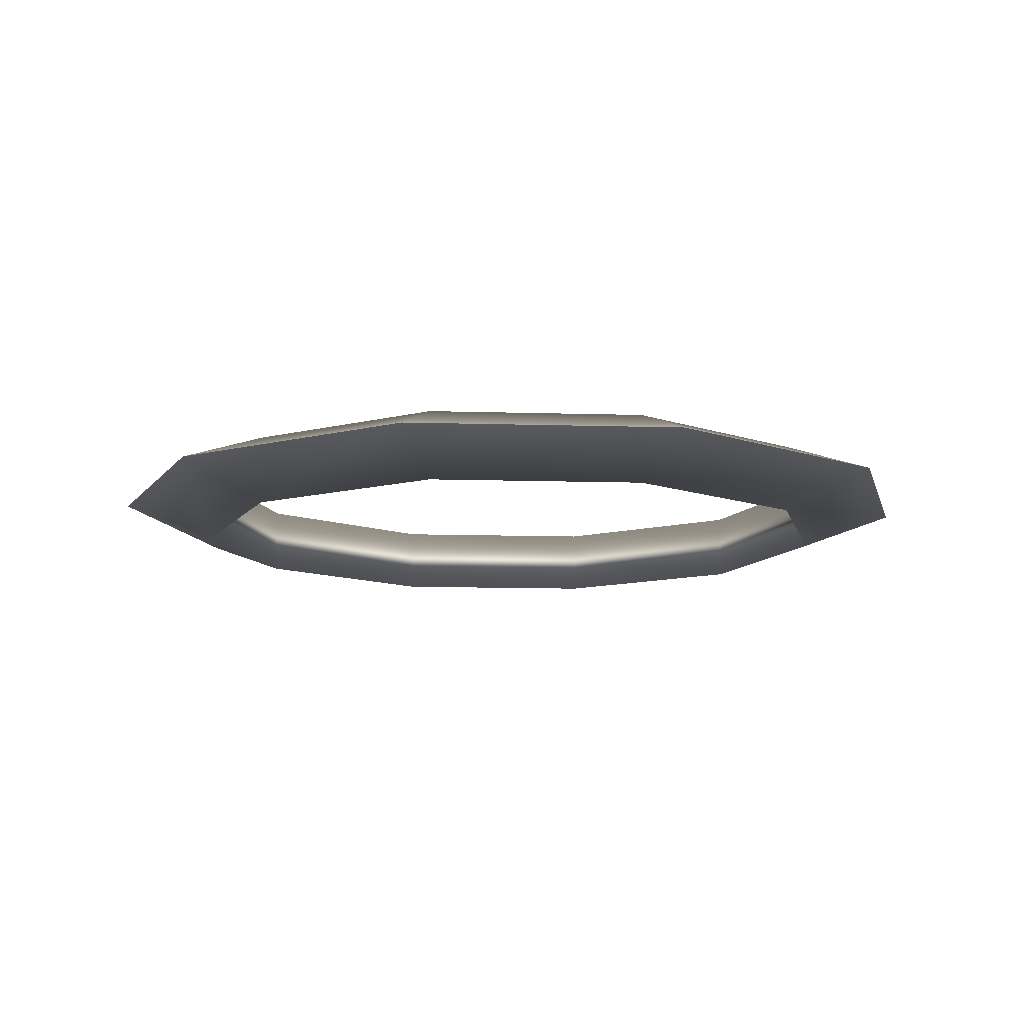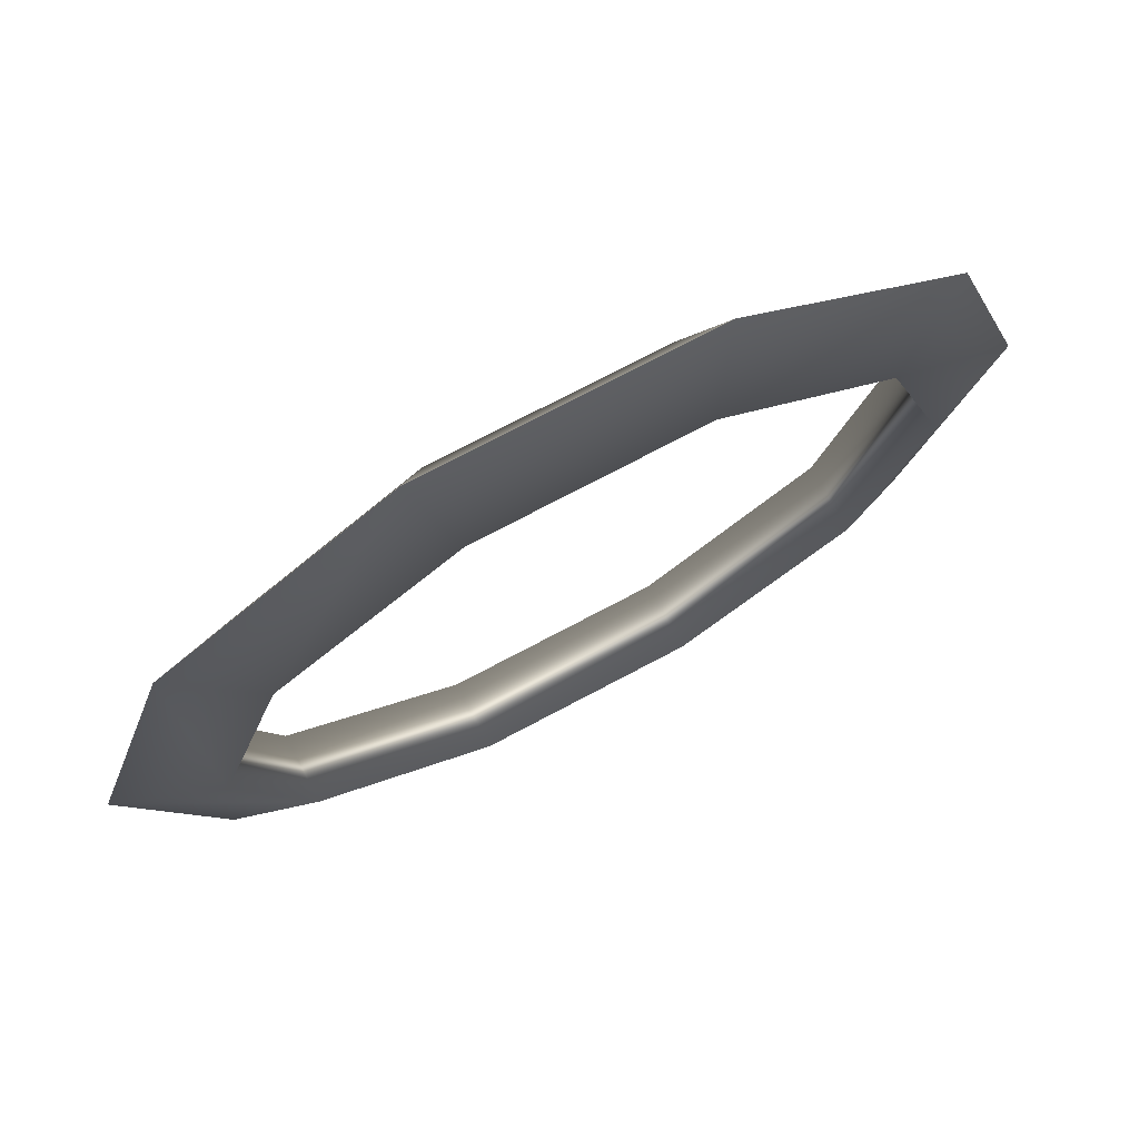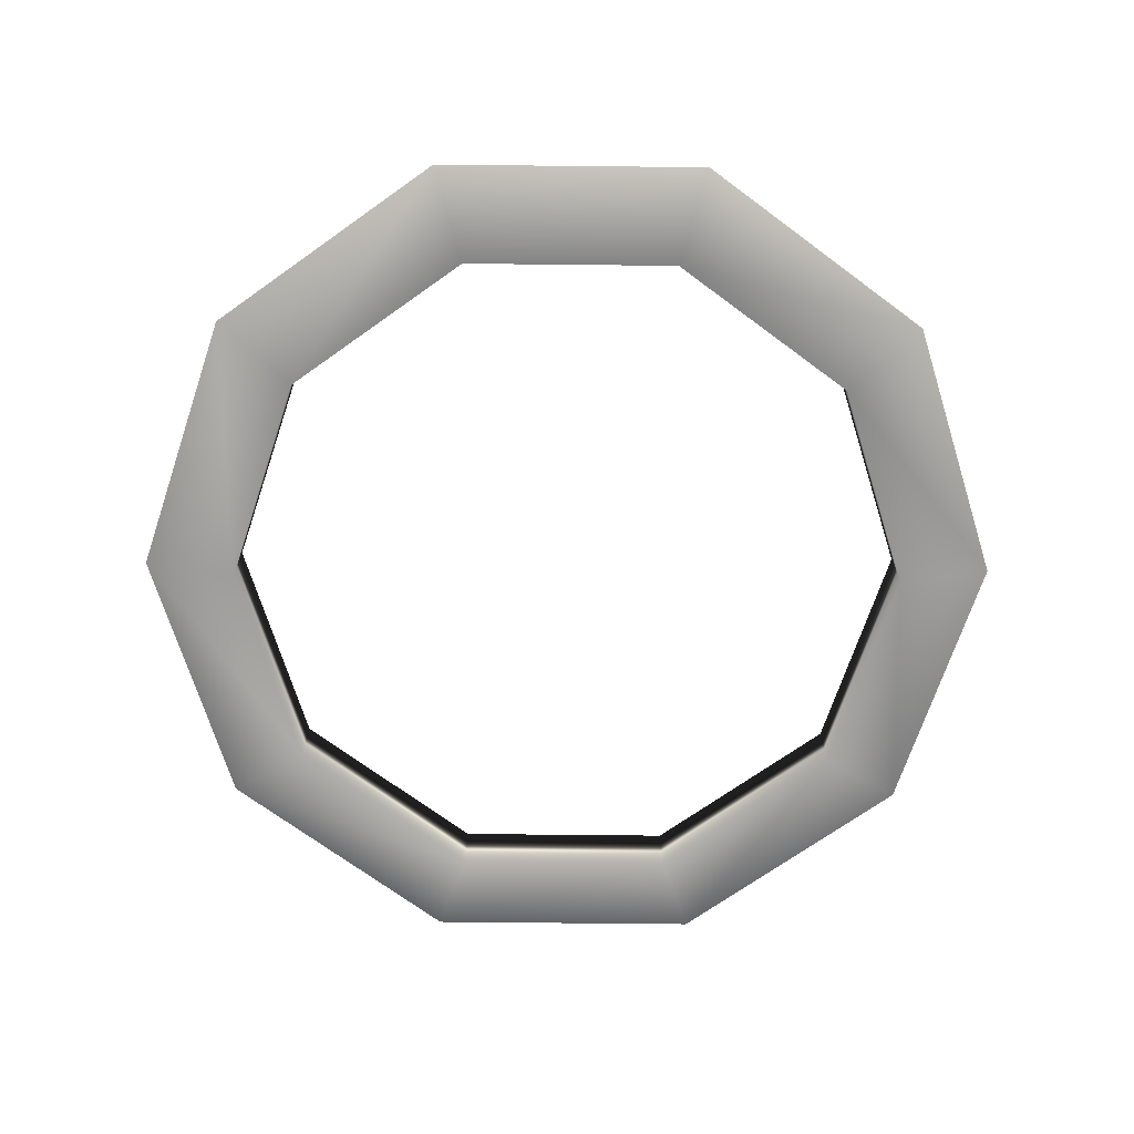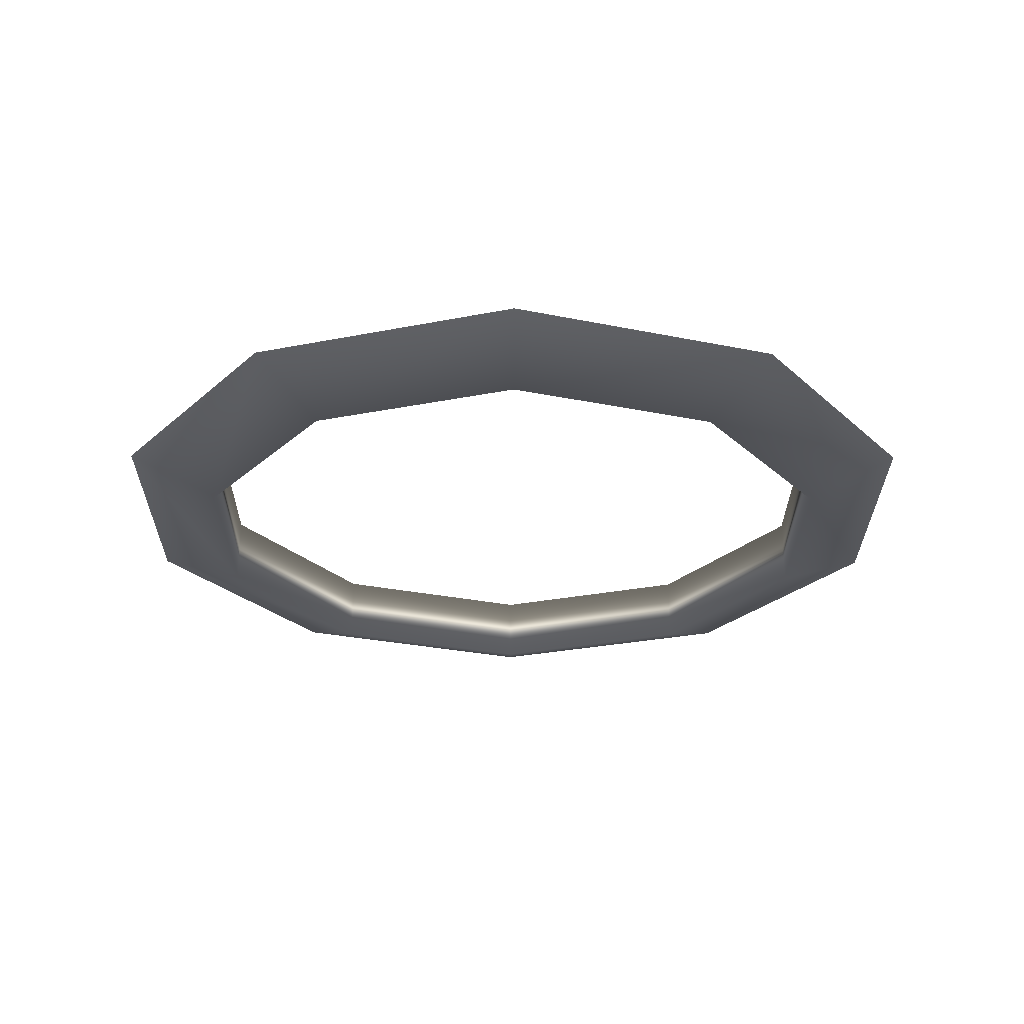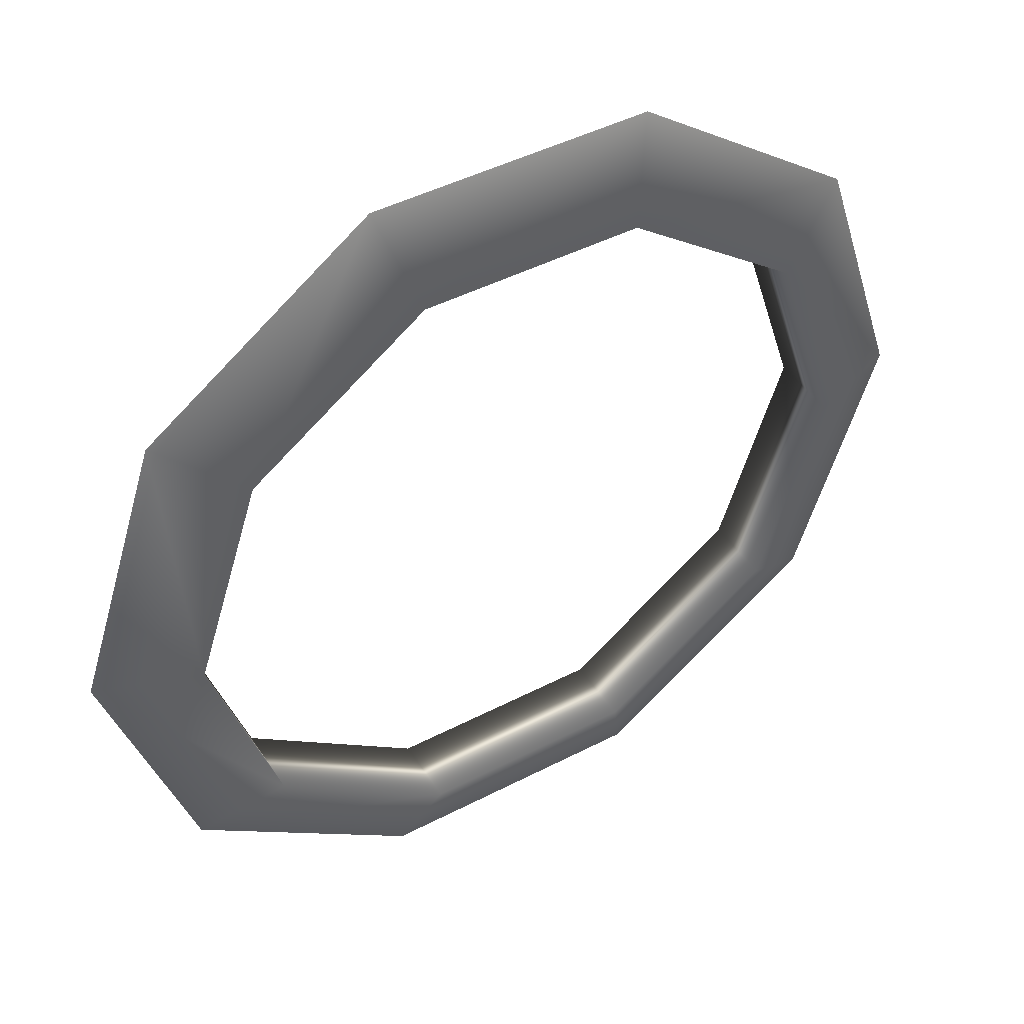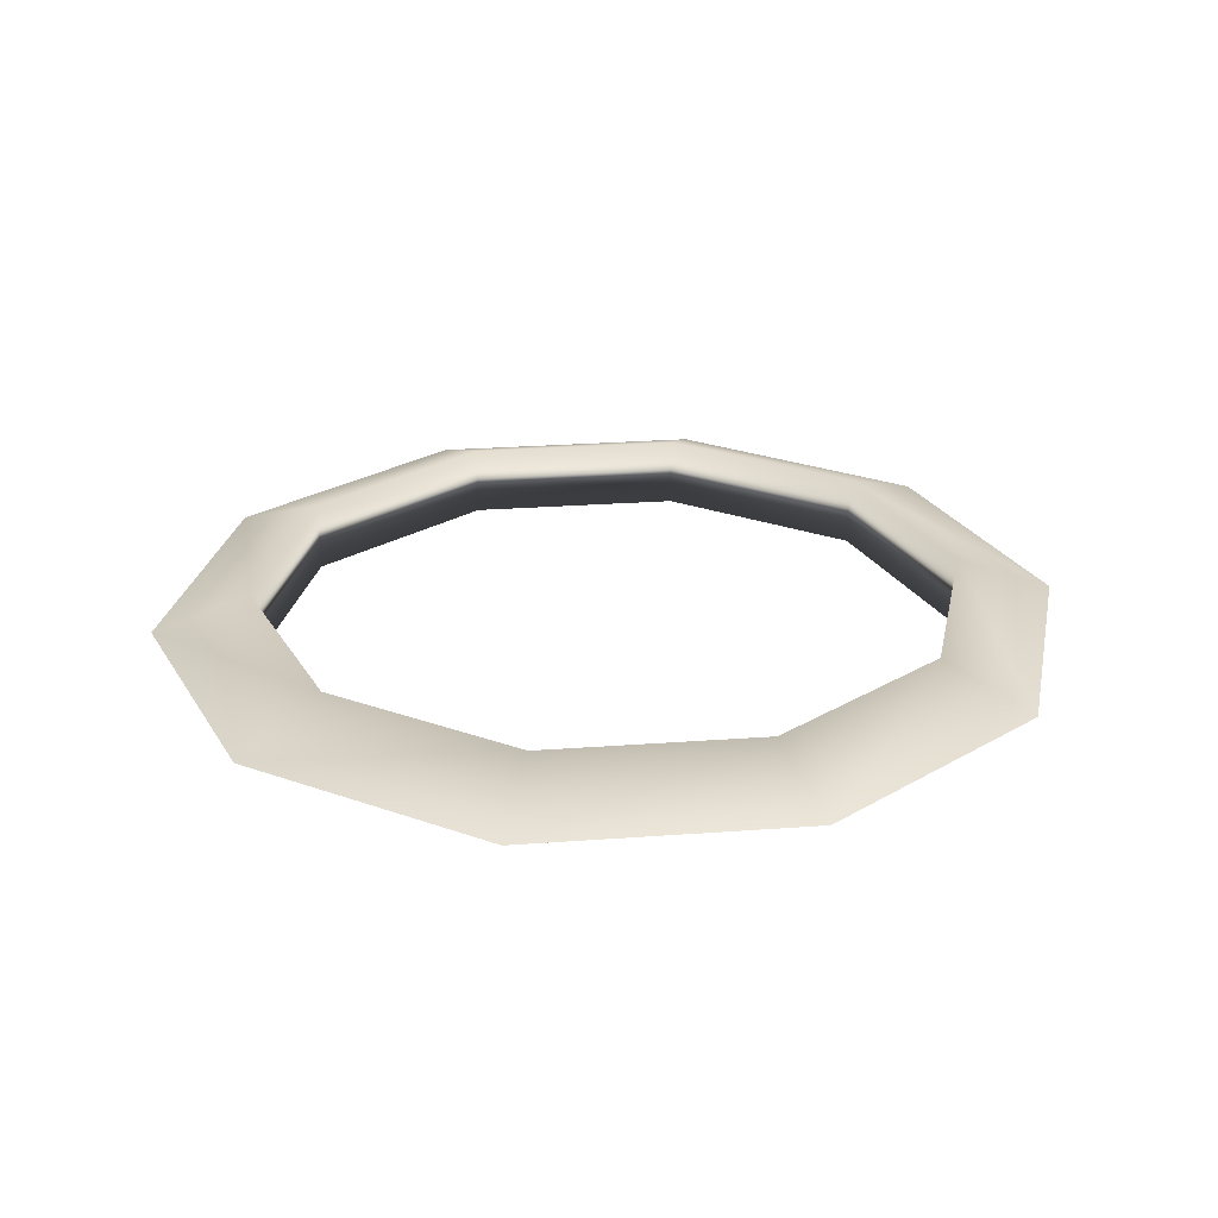
<metadata>
{"format":"obj","ext":"obj","renderer":"f3d","projection":"perspective","resolution":1024,"background":"white","views":[{"elev":-11.5,"azim":-148.2,"up":"+Z"},{"elev":73.3,"azim":-28.0,"up":"+Y"},{"elev":-70.5,"azim":-72.6,"up":"+Z"},{"elev":-26.5,"azim":161.7,"up":"+Z"},{"elev":45.3,"azim":-31.0,"up":"+Y"},{"elev":26.5,"azim":65.4,"up":"+Z"}]}
</metadata>
<code>
g CircleAttackCollider
v 1.641 0 0.1537
v 1.284 0 0.284
v 1.039 0.7549 0.284
v 1.328 0.9647 0.1537
v 1.328 -0.9647 0.1537
v 0.3969 1.221 0.284
v 0.5072 1.561 0.1537
v 1.039 -0.7549 0.284
v 0.5072 -1.561 0.1537
v -0.3969 1.221 0.284
v -0.5072 1.561 0.1537
v 0.3969 -1.221 0.284
v -0.5072 -1.561 0.1537
v -1.039 0.7549 0.284
v -1.328 0.9647 0.1537
v -0.3969 -1.221 0.284
v -1.328 -0.9647 0.1537
v -1.284 0 0.284
v -1.641 0 0.1537
v -1.039 -0.7549 0.284
v -0.3969 1.221 0.02342
v -1.039 0.7549 0.02342
v -1.284 0 0.02342
v -1.039 -0.7549 0.02342
v -0.3969 -1.221 0.02342
v 0.3969 -1.221 0.02342
v 0.3969 1.221 0.02342
v 1.039 -0.7549 0.02342
v 1.039 0.7549 0.02342
v 1.284 0 0.02342
v -1.328 -0.9647 0.1537
v -1.641 0 0.1537
v -0.5072 -1.561 0.1537
v -1.328 0.9647 0.1537
v 0.5072 -1.561 0.1537
v -0.5072 1.561 0.1537
v 1.328 -0.9647 0.1537
v 0.5072 1.561 0.1537
v 1.641 0 0.1537
v 1.328 0.9647 0.1537
g CircleAttackCollider_0
f 3 2 1
f 4 3 1
f 1 2 5
f 6 3 4
f 7 6 4
f 2 8 5
f 5 8 9
f 10 6 7
f 11 10 7
f 8 12 9
f 9 12 13
f 14 10 11
f 15 14 11
f 12 16 13
f 13 16 17
f 18 14 15
f 19 18 15
f 17 20 19
f 16 20 17
f 20 18 19
f 10 21 6
f 14 22 10
f 22 21 10
f 18 23 14
f 23 22 14
f 20 24 18
f 24 23 18
f 16 25 20
f 25 24 20
f 12 26 16
f 26 25 16
f 21 27 6
f 6 27 3
f 28 26 12
f 8 28 12
f 27 29 3
f 3 29 2
f 2 30 8
f 30 28 8
f 29 30 2
f 24 31 23
f 31 32 23
f 33 31 24
f 23 32 22
f 25 33 24
f 32 34 22
f 35 33 25
f 22 34 21
f 26 35 25
f 34 36 21
f 37 35 26
f 21 36 27
f 28 37 26
f 36 38 27
f 39 37 28
f 27 38 29
f 30 39 28
f 38 40 29
f 40 39 30
f 29 40 30

</code>
